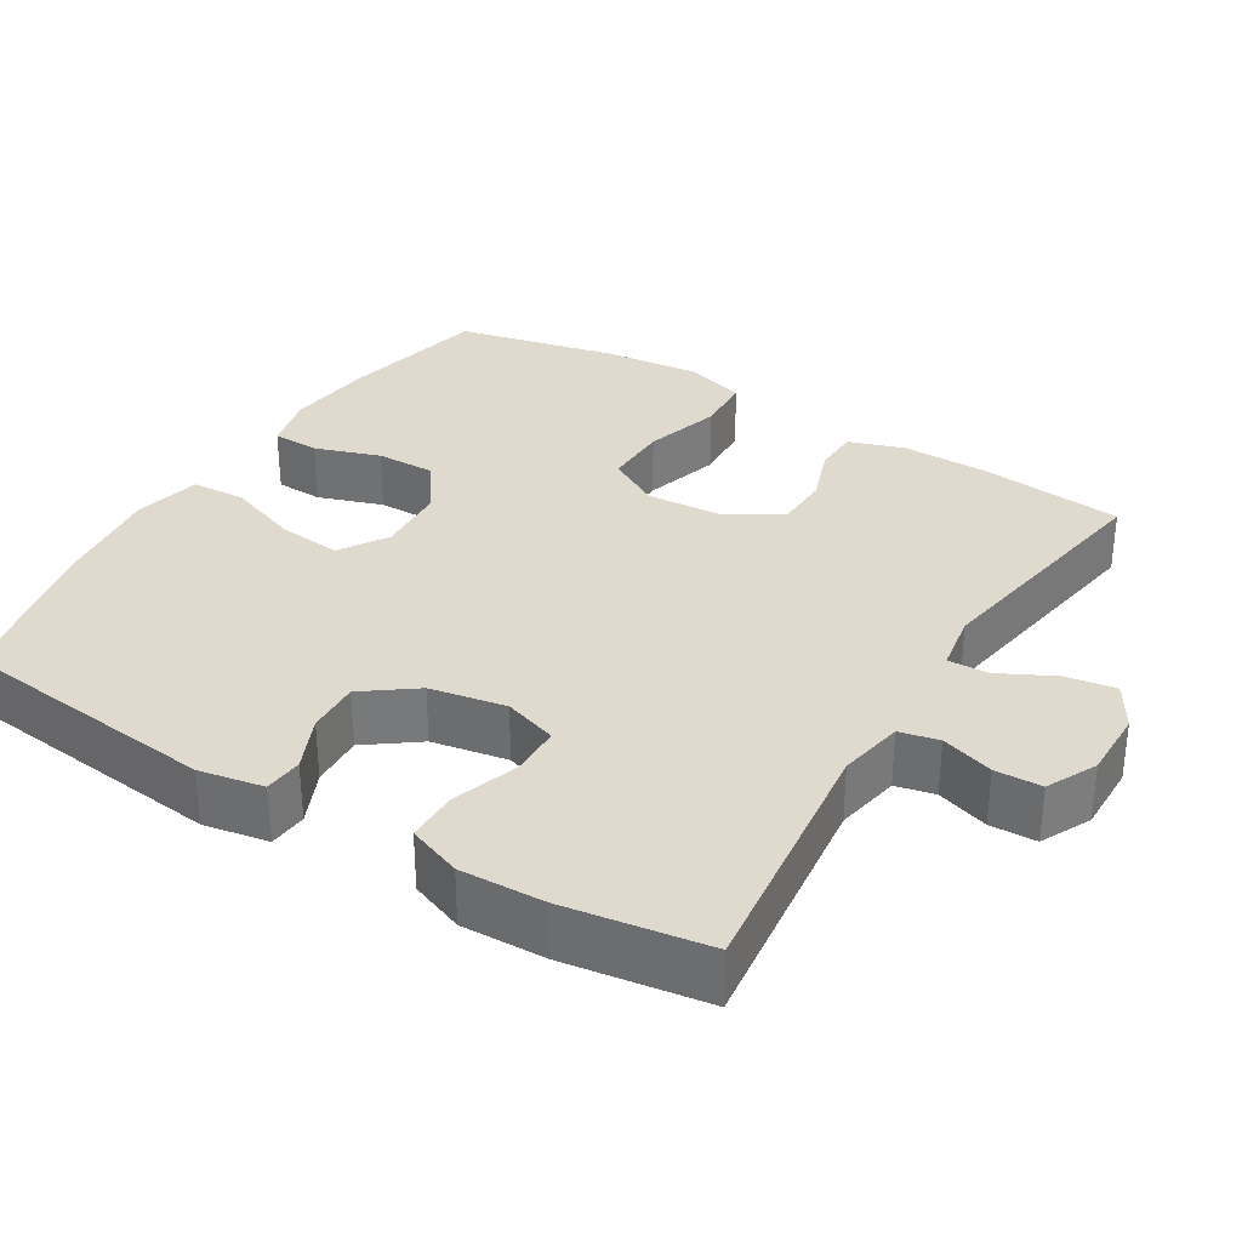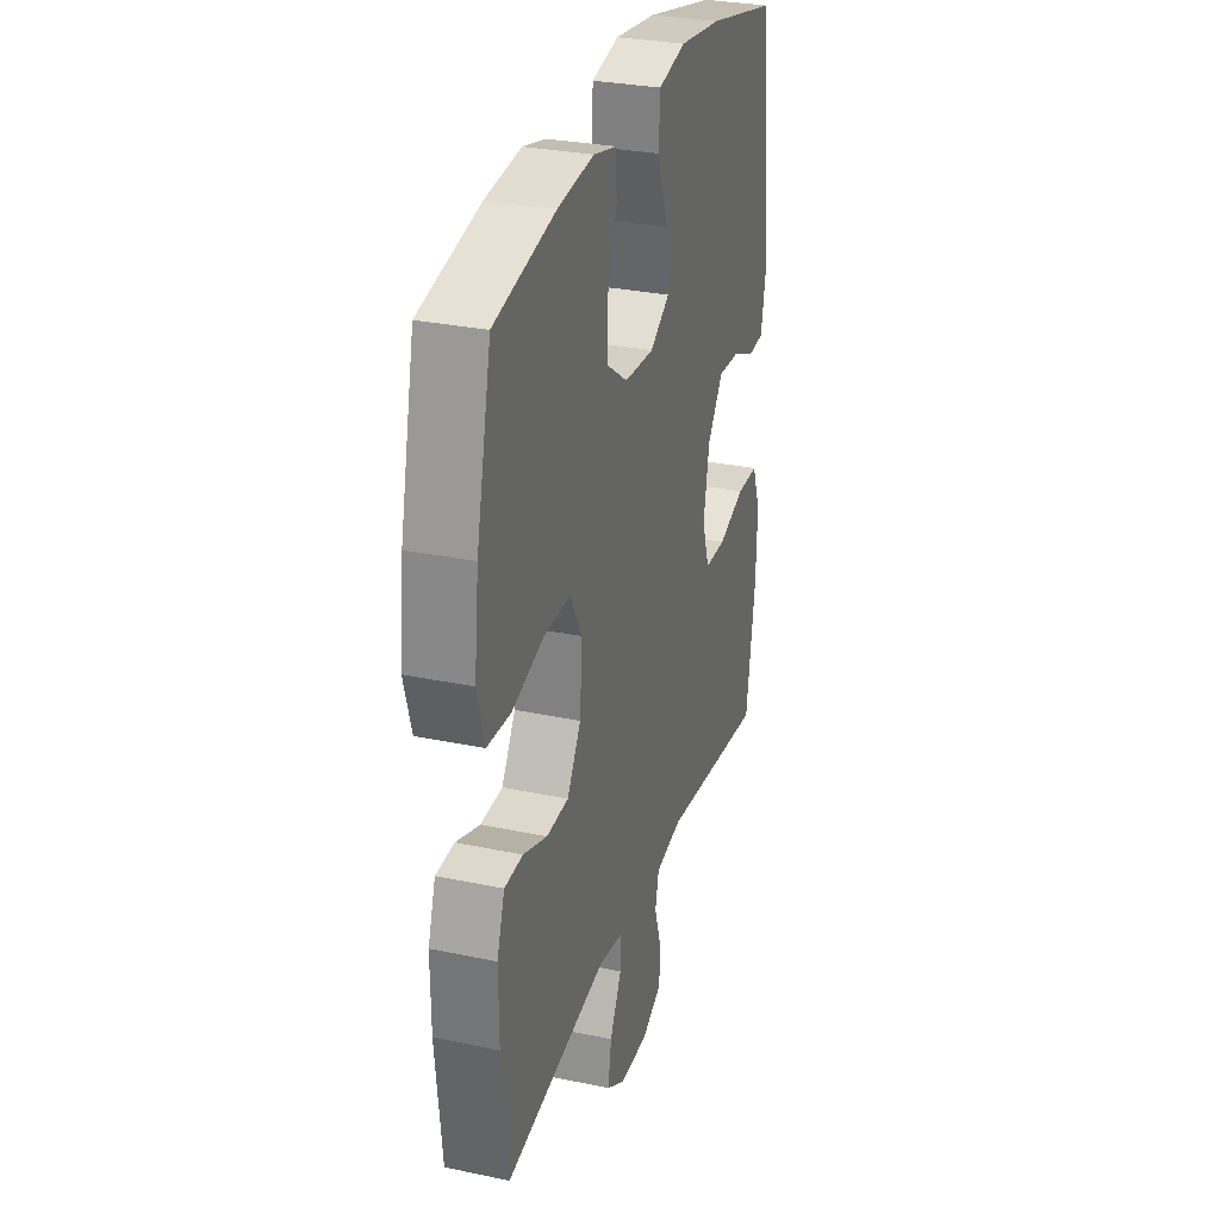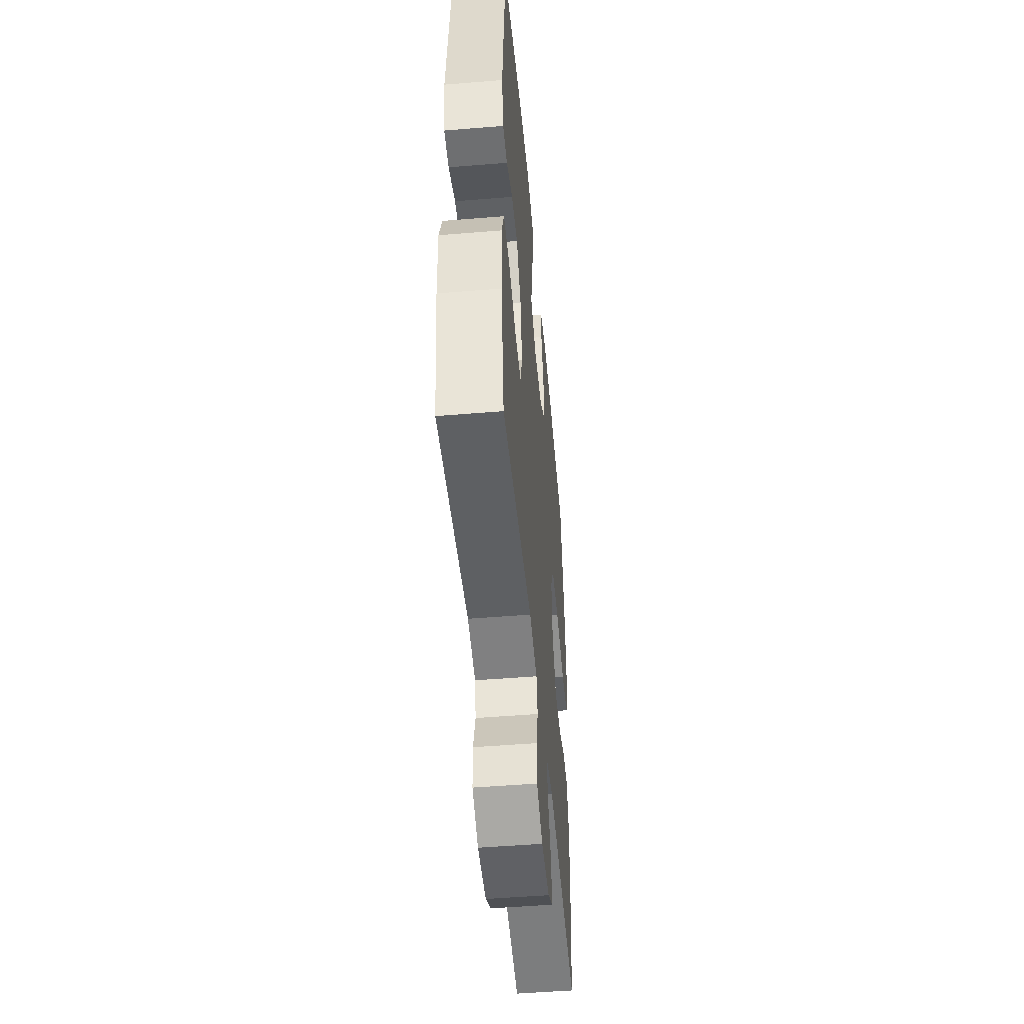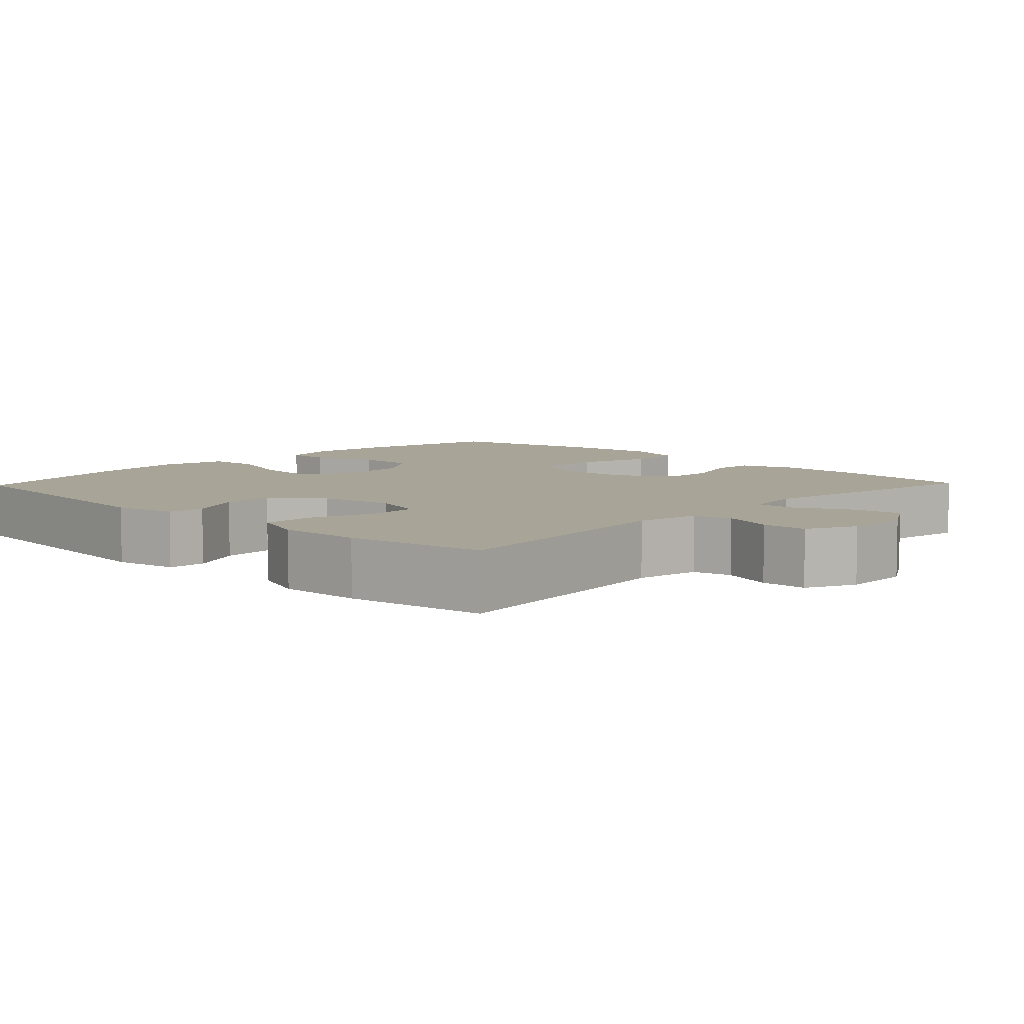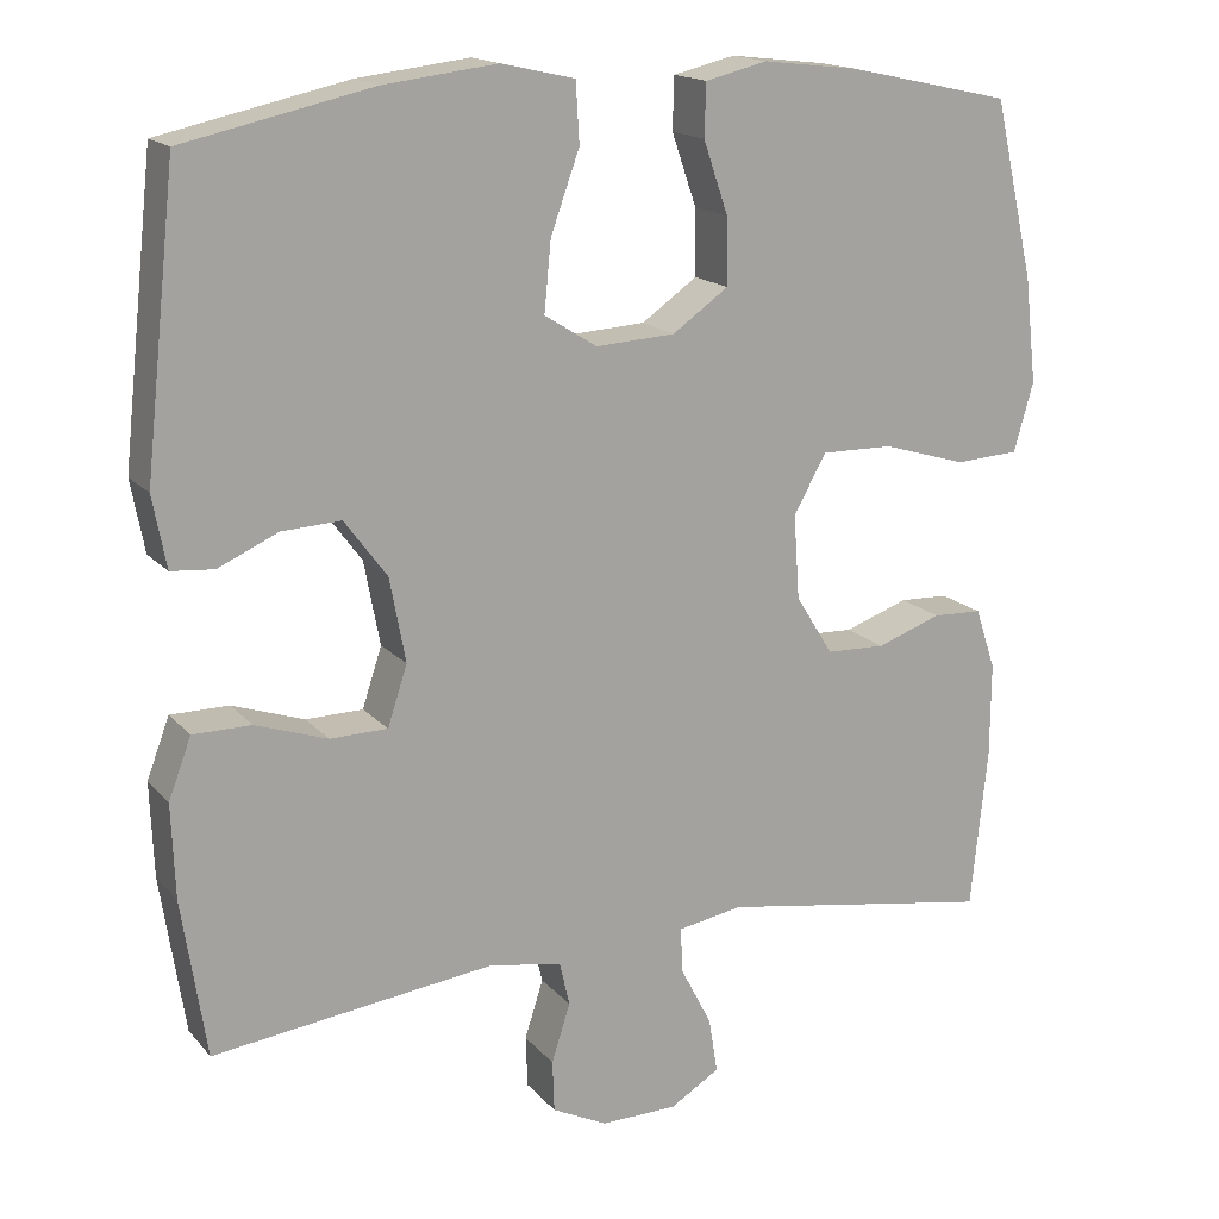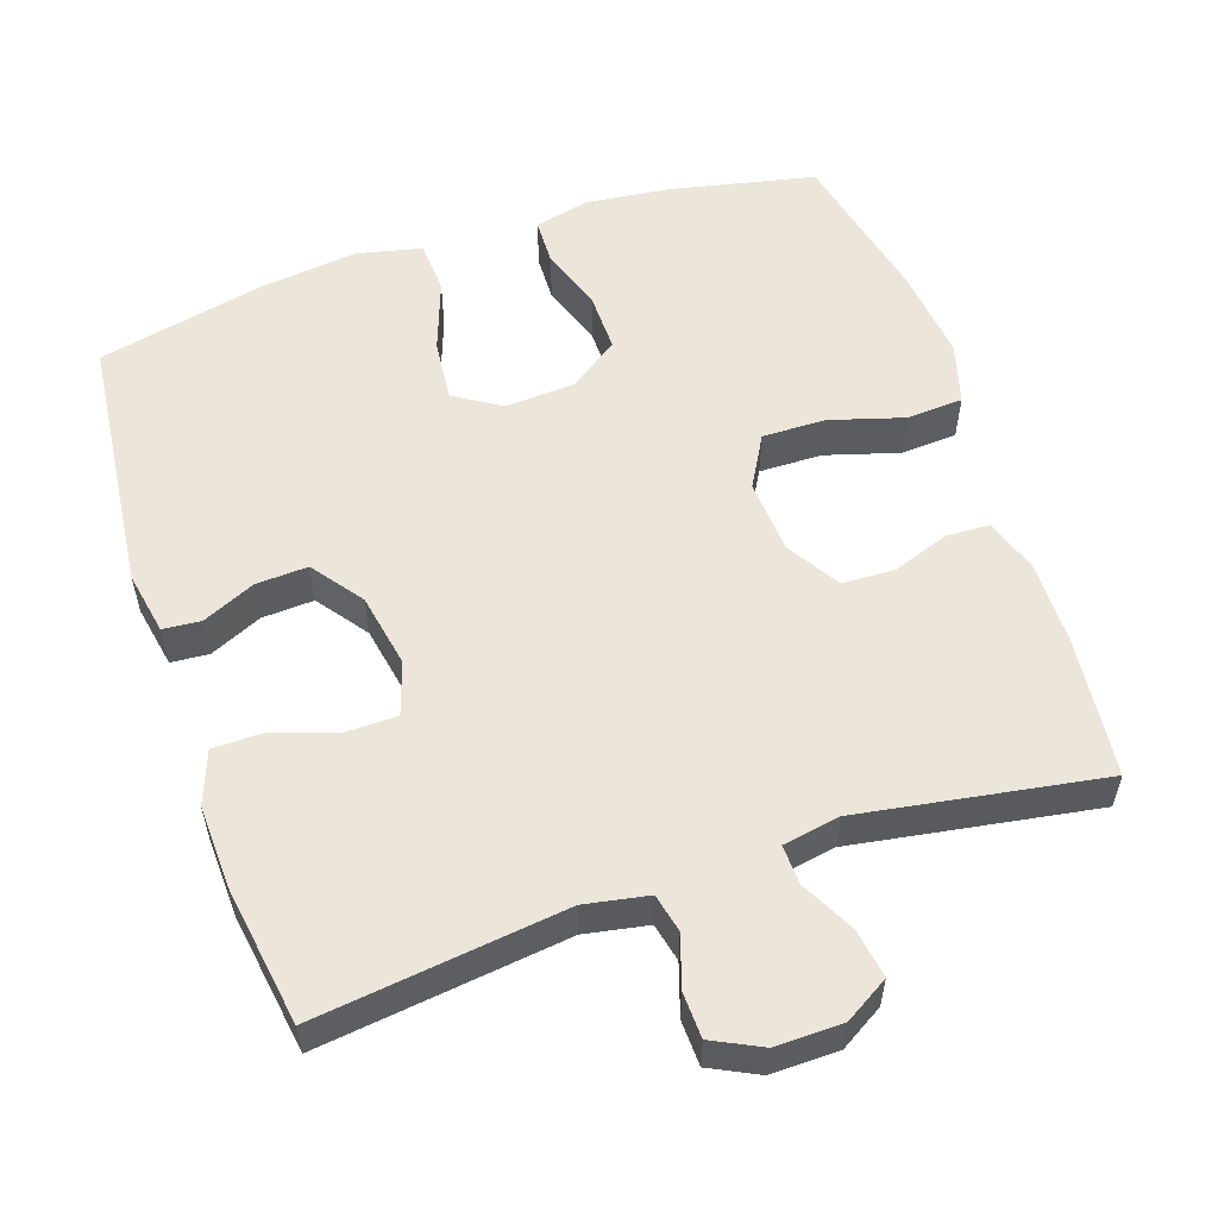
<metadata>
{"format":"obj","ext":"obj","renderer":"f3d","projection":"perspective","resolution":1024,"background":"white","views":[{"elev":32.7,"azim":121.6,"up":"+Y"},{"elev":29.6,"azim":-72.8,"up":"+Z"},{"elev":-49.8,"azim":95.2,"up":"+Z"},{"elev":7.0,"azim":133.7,"up":"+Y"},{"elev":16.4,"azim":153.4,"up":"+Z"},{"elev":56.3,"azim":161.4,"up":"+Y"}]}
</metadata>
<code>
o path9206
v -0.1672 0.0375 -0.4397
v -0.08889 0.0375 -0.4536
v -0.09084 0.0375 -0.5075
v -0.129 0.0375 -0.5816
v -0.1398 0.0375 -0.6483
v -0.07973 0.0375 -0.6846
v 0.01298 0.0375 -0.6861
v 0.07988 0.0375 -0.6533
v 0.08214 0.0375 -0.5908
v 0.05955 0.0375 -0.5203
v 0.07156 0.0375 -0.4677
v 0.159 0.0375 -0.4516
v 0.501 0.0375 -0.4941
v 0.5304 0.0375 -0.3029
v 0.5347 0.0375 -0.1893
v 0.5073 0.0375 -0.1169
v 0.437 0.0375 -0.1165
v 0.3497 0.0375 -0.1459
v 0.2804 0.0375 -0.1445
v 0.2567 0.0375 -0.07222
v 0.2758 0.0375 0.02945
v 0.3273 0.0375 0.09868
v 0.399 0.0375 0.09485
v 0.4714 0.0375 0.0623
v 0.5232 0.0375 0.0666
v 0.5396 0.0375 0.153
v 0.501 0.0375 0.5076
v 0.2727 0.0375 0.5583
v 0.1362 0.0375 0.5749
v 0.04717 0.0375 0.5549
v 0.04289 0.0375 0.4828
v 0.07786 0.0375 0.3857
v 0.08598 0.0375 0.3017
v 0.02228 0.0375 0.2616
v -0.07372 0.0375 0.2676
v -0.1414 0.0375 0.3152
v -0.1402 0.0375 0.3954
v -0.1103 0.0375 0.4823
v -0.112 0.0375 0.5454
v -0.1873 0.0375 0.5635
v -0.3044 0.0375 0.55
v -0.5009 0.0375 0.5076
v -0.5494 0.0375 0.2943
v -0.5638 0.0375 0.1667
v -0.5402 0.0375 0.08335
v -0.463 0.0375 0.0787
v -0.3612 0.0375 0.1088
v -0.2746 0.0375 0.11
v -0.2351 0.0375 0.03965
v -0.2422 0.0375 -0.06223
v -0.2873 0.0375 -0.1347
v -0.3593 0.0375 -0.1371
v -0.437 0.0375 -0.1094
v -0.4968 0.0375 -0.1116
v -0.5216 0.0375 -0.1858
v -0.5209 0.0375 -0.301
v -0.5009 0.0375 -0.4941
v -0.1672 -0.0375 -0.4397
v -0.08889 -0.0375 -0.4536
v -0.09084 -0.0375 -0.5075
v -0.129 -0.0375 -0.5816
v -0.1398 -0.0375 -0.6483
v -0.07973 -0.0375 -0.6846
v 0.01298 -0.0375 -0.6861
v 0.07988 -0.0375 -0.6533
v 0.08214 -0.0375 -0.5908
v 0.05955 -0.0375 -0.5203
v 0.07156 -0.0375 -0.4677
v 0.159 -0.0375 -0.4516
v 0.501 -0.0375 -0.4941
v 0.5304 -0.0375 -0.3029
v 0.5347 -0.0375 -0.1893
v 0.5073 -0.0375 -0.1169
v 0.437 -0.0375 -0.1165
v 0.3497 -0.0375 -0.1459
v 0.2804 -0.0375 -0.1445
v 0.2567 -0.0375 -0.07222
v 0.2758 -0.0375 0.02945
v 0.3273 -0.0375 0.09868
v 0.399 -0.0375 0.09485
v 0.4714 -0.0375 0.0623
v 0.5232 -0.0375 0.0666
v 0.5396 -0.0375 0.153
v 0.501 -0.0375 0.5076
v 0.2727 -0.0375 0.5583
v 0.1362 -0.0375 0.5749
v 0.04717 -0.0375 0.5549
v 0.04289 -0.0375 0.4828
v 0.07786 -0.0375 0.3857
v 0.08598 -0.0375 0.3017
v 0.02228 -0.0375 0.2616
v -0.07372 -0.0375 0.2676
v -0.1414 -0.0375 0.3152
v -0.1402 -0.0375 0.3954
v -0.1103 -0.0375 0.4823
v -0.112 -0.0375 0.5454
v -0.1873 -0.0375 0.5635
v -0.3044 -0.0375 0.55
v -0.5009 -0.0375 0.5076
v -0.5494 -0.0375 0.2943
v -0.5638 -0.0375 0.1667
v -0.5402 -0.0375 0.08335
v -0.463 -0.0375 0.0787
v -0.3612 -0.0375 0.1088
v -0.2746 -0.0375 0.11
v -0.2351 -0.0375 0.03965
v -0.2422 -0.0375 -0.06223
v -0.2873 -0.0375 -0.1347
v -0.3593 -0.0375 -0.1371
v -0.437 -0.0375 -0.1094
v -0.4968 -0.0375 -0.1116
v -0.5216 -0.0375 -0.1858
v -0.5209 -0.0375 -0.301
v -0.5009 -0.0375 -0.4941
v -0.07973 0.0375 -0.6846
v 0.01298 0.0375 -0.6861
v 0.07988 0.0375 -0.6533
v 0.07988 0.0375 -0.6533
v -0.1398 0.0375 -0.6483
v -0.1398 0.0375 -0.6483
v 0.08214 0.0375 -0.5908
v -0.129 0.0375 -0.5816
v 0.05955 0.0375 -0.5203
v -0.09084 0.0375 -0.5075
v 0.07156 0.0375 -0.4677
v 0.07156 0.0375 -0.4677
v -0.08889 0.0375 -0.4536
v -0.08889 0.0375 -0.4536
v 0.159 0.0375 -0.4516
v 0.501 0.0375 -0.4941
v 0.501 0.0375 -0.4941
v -0.5009 0.0375 -0.4941
v -0.5009 0.0375 -0.4941
v -0.1672 0.0375 -0.4397
v 0.5304 0.0375 -0.3029
v -0.5209 0.0375 -0.301
v 0.5347 0.0375 -0.1893
v -0.5216 0.0375 -0.1858
v 0.5073 0.0375 -0.1169
v 0.5073 0.0375 -0.1169
v -0.4968 0.0375 -0.1116
v -0.4968 0.0375 -0.1116
v 0.3497 0.0375 -0.1459
v 0.2804 0.0375 -0.1445
v 0.2804 0.0375 -0.1445
v 0.437 0.0375 -0.1165
v -0.2873 0.0375 -0.1347
v -0.3593 0.0375 -0.1371
v 0.2567 0.0375 -0.07222
v -0.437 0.0375 -0.1094
v -0.2422 0.0375 -0.06223
v 0.2758 0.0375 0.02945
v -0.2351 0.0375 0.03965
v 0.3273 0.0375 0.09868
v -0.2746 0.0375 0.11
v -0.2746 0.0375 0.11
v 0.399 0.0375 0.09485
v 0.4714 0.0375 0.0623
v 0.5232 0.0375 0.0666
v 0.5232 0.0375 0.0666
v 0.5396 0.0375 0.153
v -0.5402 0.0375 0.08335
v -0.5402 0.0375 0.08335
v -0.463 0.0375 0.0787
v -0.3612 0.0375 0.1088
v -0.5638 0.0375 0.1667
v -0.5494 0.0375 0.2943
v 0.02228 0.0375 0.2616
v -0.07372 0.0375 0.2676
v 0.08598 0.0375 0.3017
v 0.08598 0.0375 0.3017
v -0.1414 0.0375 0.3152
v 0.07786 0.0375 0.3857
v -0.1402 0.0375 0.3954
v 0.04289 0.0375 0.4828
v -0.1103 0.0375 0.4823
v -0.5009 0.0375 0.5076
v -0.5009 0.0375 0.5076
v 0.501 0.0375 0.5076
v 0.501 0.0375 0.5076
v -0.112 0.0375 0.5454
v -0.112 0.0375 0.5454
v 0.04717 0.0375 0.5549
v 0.04717 0.0375 0.5549
v -0.3044 0.0375 0.55
v 0.2727 0.0375 0.5583
v -0.1873 0.0375 0.5635
v 0.1362 0.0375 0.5749
v -0.07973 -0.0375 -0.6846
v 0.01298 -0.0375 -0.6861
v 0.07988 -0.0375 -0.6533
v 0.07988 -0.0375 -0.6533
v -0.1398 -0.0375 -0.6483
v -0.1398 -0.0375 -0.6483
v 0.08214 -0.0375 -0.5908
v -0.129 -0.0375 -0.5816
v 0.05955 -0.0375 -0.5203
v -0.09084 -0.0375 -0.5075
v 0.07156 -0.0375 -0.4677
v 0.07156 -0.0375 -0.4677
v -0.08889 -0.0375 -0.4536
v -0.08889 -0.0375 -0.4536
v 0.159 -0.0375 -0.4516
v 0.501 -0.0375 -0.4941
v 0.501 -0.0375 -0.4941
v -0.5009 -0.0375 -0.4941
v -0.5009 -0.0375 -0.4941
v -0.1672 -0.0375 -0.4397
v 0.5304 -0.0375 -0.3029
v -0.5209 -0.0375 -0.301
v 0.5347 -0.0375 -0.1893
v -0.5216 -0.0375 -0.1858
v 0.5073 -0.0375 -0.1169
v 0.5073 -0.0375 -0.1169
v -0.4968 -0.0375 -0.1116
v -0.4968 -0.0375 -0.1116
v 0.3497 -0.0375 -0.1459
v 0.2804 -0.0375 -0.1445
v 0.2804 -0.0375 -0.1445
v 0.437 -0.0375 -0.1165
v -0.2873 -0.0375 -0.1347
v -0.3593 -0.0375 -0.1371
v 0.2567 -0.0375 -0.07222
v -0.437 -0.0375 -0.1094
v -0.2422 -0.0375 -0.06223
v 0.2758 -0.0375 0.02945
v -0.2351 -0.0375 0.03965
v 0.3273 -0.0375 0.09868
v -0.2746 -0.0375 0.11
v -0.2746 -0.0375 0.11
v 0.399 -0.0375 0.09485
v 0.4714 -0.0375 0.0623
v 0.5232 -0.0375 0.0666
v 0.5232 -0.0375 0.0666
v 0.5396 -0.0375 0.153
v -0.5402 -0.0375 0.08335
v -0.5402 -0.0375 0.08335
v -0.463 -0.0375 0.0787
v -0.3612 -0.0375 0.1088
v -0.5638 -0.0375 0.1667
v -0.5494 -0.0375 0.2943
v 0.02228 -0.0375 0.2616
v -0.07372 -0.0375 0.2676
v 0.08598 -0.0375 0.3017
v 0.08598 -0.0375 0.3017
v -0.1414 -0.0375 0.3152
v 0.07786 -0.0375 0.3857
v -0.1402 -0.0375 0.3954
v 0.04289 -0.0375 0.4828
v -0.1103 -0.0375 0.4823
v -0.5009 -0.0375 0.5076
v -0.5009 -0.0375 0.5076
v 0.501 -0.0375 0.5076
v 0.501 -0.0375 0.5076
v -0.112 -0.0375 0.5454
v -0.112 -0.0375 0.5454
v 0.04717 -0.0375 0.5549
v 0.04717 -0.0375 0.5549
v -0.3044 -0.0375 0.55
v 0.2727 -0.0375 0.5583
v -0.1873 -0.0375 0.5635
v 0.1362 -0.0375 0.5749
f 227 223 242
f 208 221 222
f 259 246 248
f 253 231 235
f 260 228 253
f 229 243 246
f 242 226 244
f 209 203 204
f 248 250 261
f 203 218 199
f 227 242 243
f 199 218 201
f 231 232 235
f 225 223 227
f 208 222 210
f 220 211 213
f 249 262 257
f 261 250 255
f 239 240 238
f 196 190 198
f 240 239 241
f 241 246 259
f 235 232 233
f 201 221 208
f 218 203 217
f 231 253 228
f 226 228 244
f 238 240 236
f 201 218 223
f 259 248 261
f 201 225 221
f 228 260 244
f 211 217 209
f 262 247 260
f 201 223 225
f 222 224 212
f 191 195 190
f 208 210 206
f 239 246 241
f 217 211 220
f 244 260 247
f 193 189 196
f 199 201 197
f 229 246 239
f 195 198 190
f 189 190 196
f 241 259 251
f 226 242 223
f 209 217 203
f 212 224 215
f 198 197 201
f 247 262 249
f 210 222 212
f 227 243 229
f 195 197 198
f 6 7 64 63
f 7 118 192 64
f 120 6 63 194
f 8 9 66 65
f 4 5 62 61
f 9 10 67 66
f 3 4 61 60
f 10 126 200 67
f 128 3 60 202
f 11 12 69 68
f 12 131 205 69
f 133 1 58 207
f 1 2 59 58
f 13 14 71 70
f 56 57 114 113
f 14 15 72 71
f 55 56 113 112
f 15 140 214 72
f 142 55 112 216
f 18 145 219 75
f 17 18 75 74
f 16 17 74 73
f 51 52 109 108
f 19 20 77 76
f 53 54 111 110
f 52 53 110 109
f 50 51 108 107
f 20 21 78 77
f 49 50 107 106
f 21 22 79 78
f 156 49 106 230
f 23 24 81 80
f 24 160 234 81
f 25 26 83 82
f 163 46 103 237
f 46 47 104 103
f 44 45 102 101
f 22 23 80 79
f 47 48 105 104
f 43 44 101 100
f 34 35 92 91
f 171 34 91 245
f 35 36 93 92
f 32 33 90 89
f 36 37 94 93
f 31 32 89 88
f 37 38 95 94
f 178 43 100 252
f 26 180 254 83
f 38 182 256 95
f 184 31 88 258
f 41 42 99 98
f 27 28 85 84
f 40 41 98 97
f 39 40 97 96
f 29 30 87 86
f 28 29 86 85
f 153 168 149
f 134 148 147
f 185 174 172
f 179 161 157
f 186 179 154
f 155 172 169
f 168 170 152
f 135 130 129
f 174 187 176
f 129 125 144
f 153 169 168
f 125 127 144
f 157 161 158
f 151 153 149
f 134 136 148
f 146 139 137
f 175 183 188
f 187 181 176
f 165 164 166
f 122 124 116
f 166 167 165
f 167 185 172
f 161 159 158
f 127 134 147
f 144 143 129
f 157 154 179
f 152 170 154
f 164 162 166
f 127 149 144
f 185 187 174
f 127 147 151
f 154 170 186
f 137 135 143
f 188 186 173
f 127 151 149
f 148 138 150
f 117 116 121
f 134 132 136
f 165 167 172
f 143 146 137
f 170 173 186
f 119 122 115
f 125 123 127
f 155 165 172
f 121 116 124
f 115 122 116
f 167 177 185
f 152 149 168
f 135 129 143
f 138 141 150
f 124 127 123
f 173 175 188
f 136 138 148
f 153 155 169
f 121 124 123

</code>
